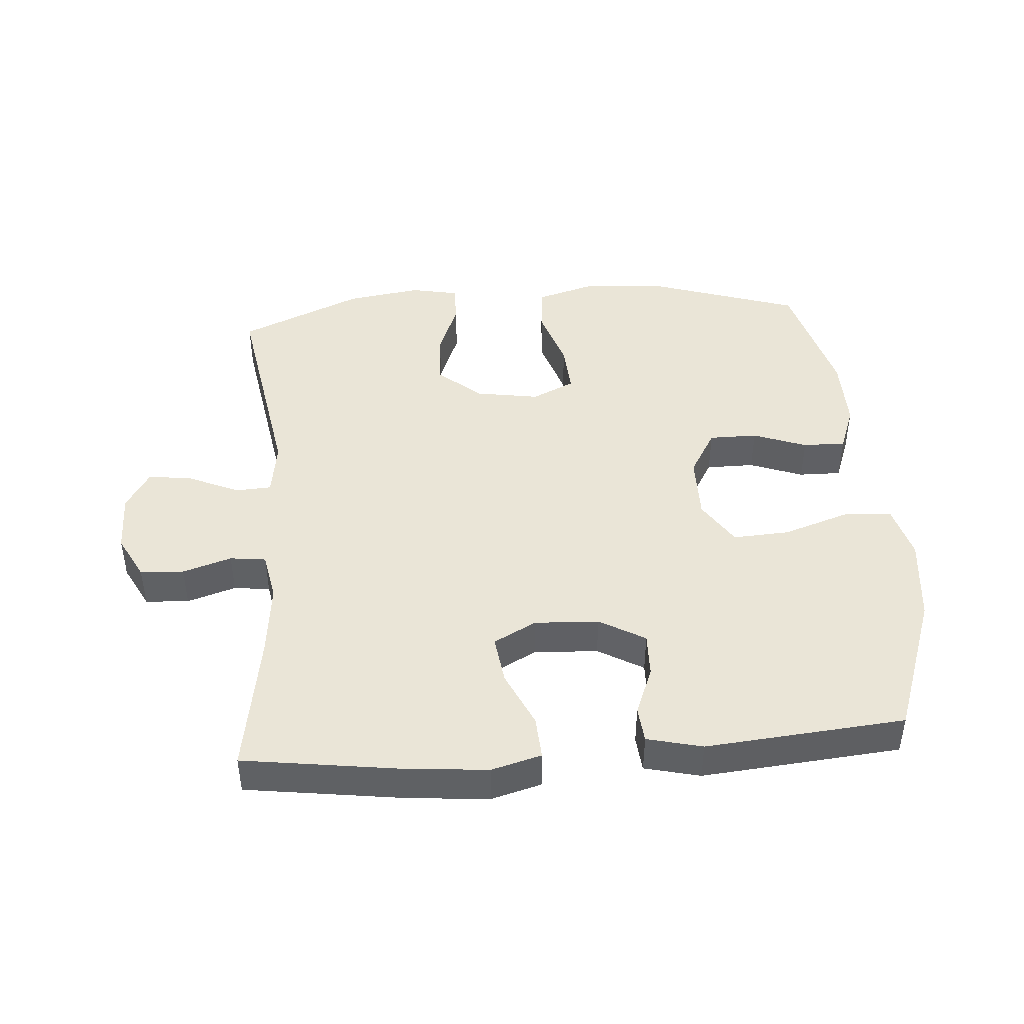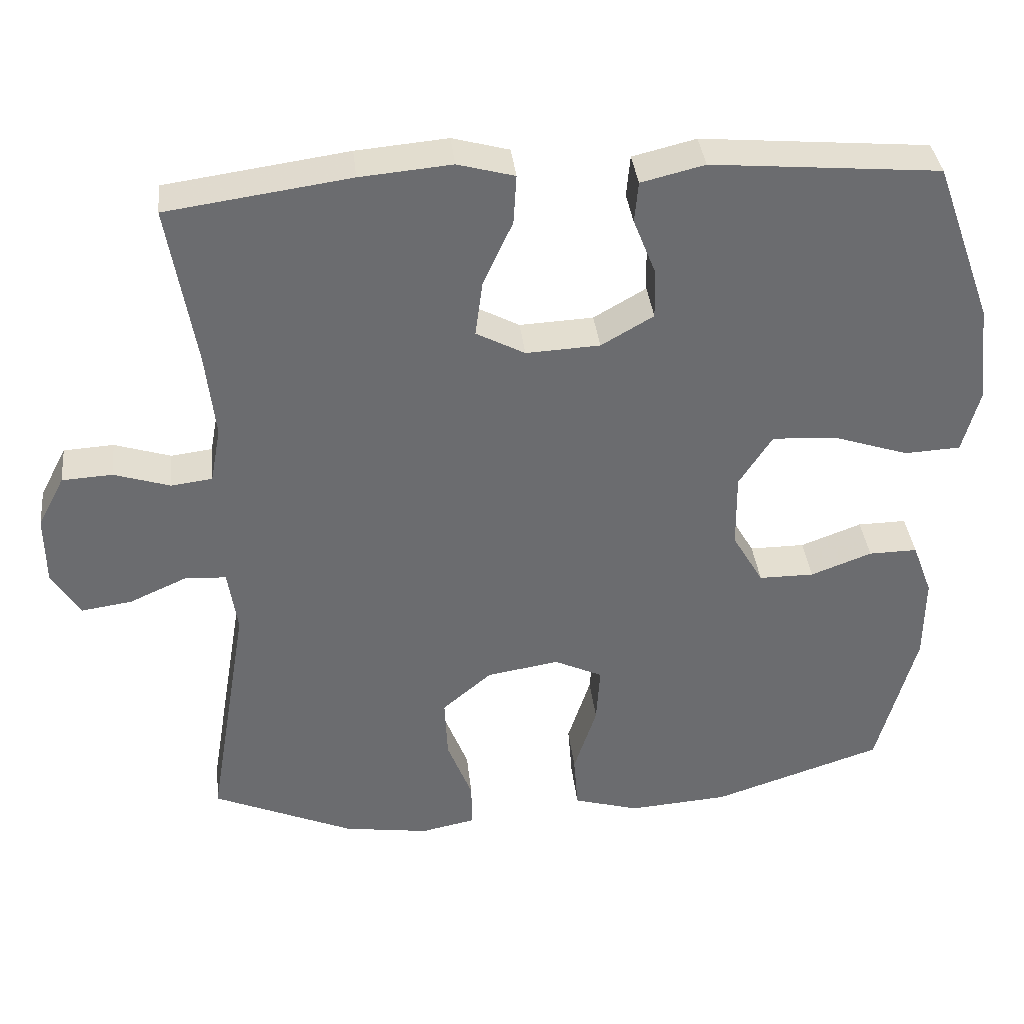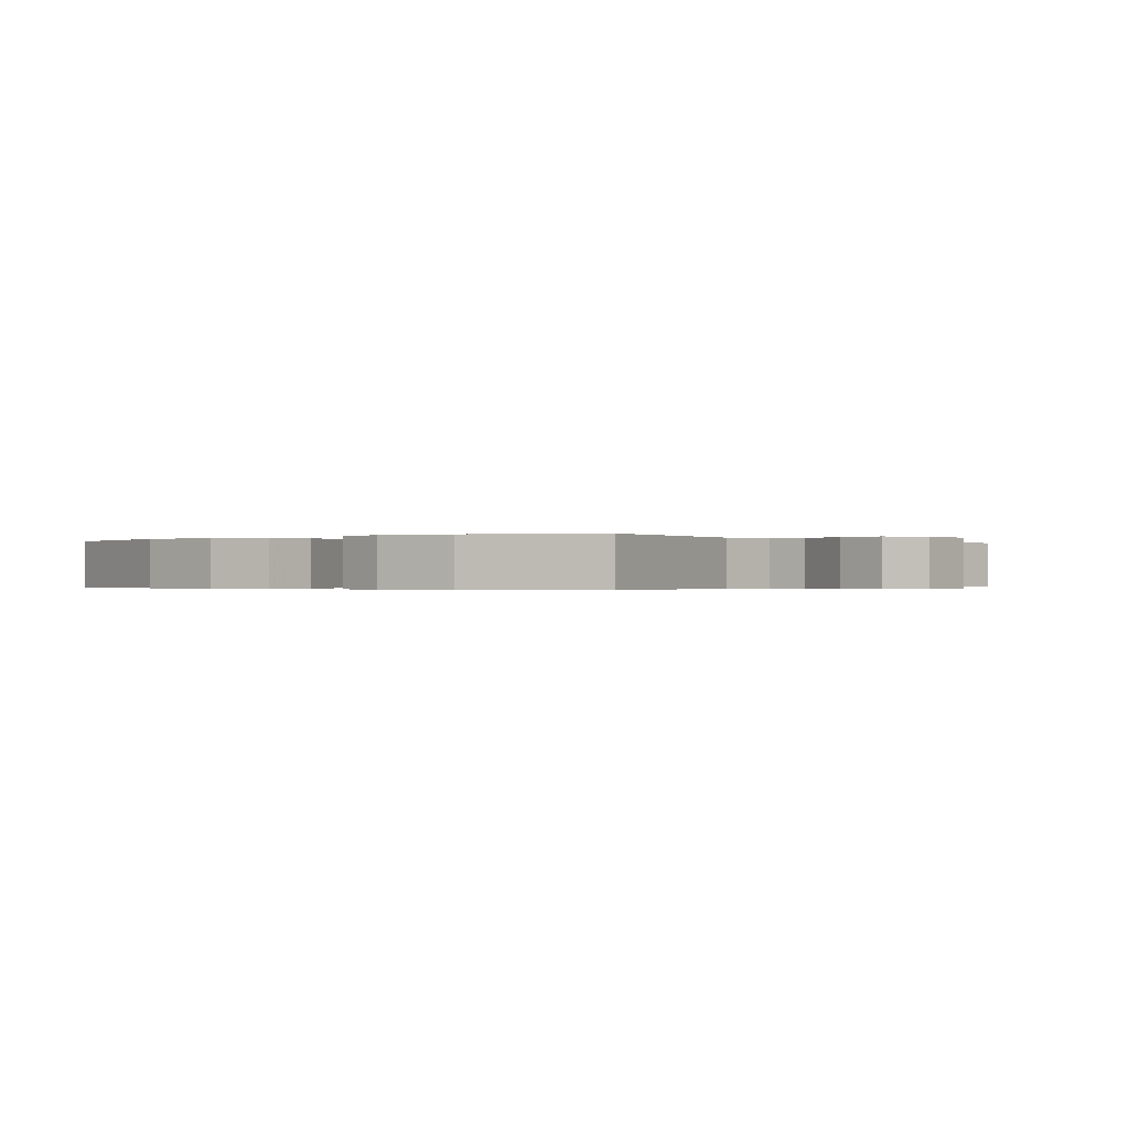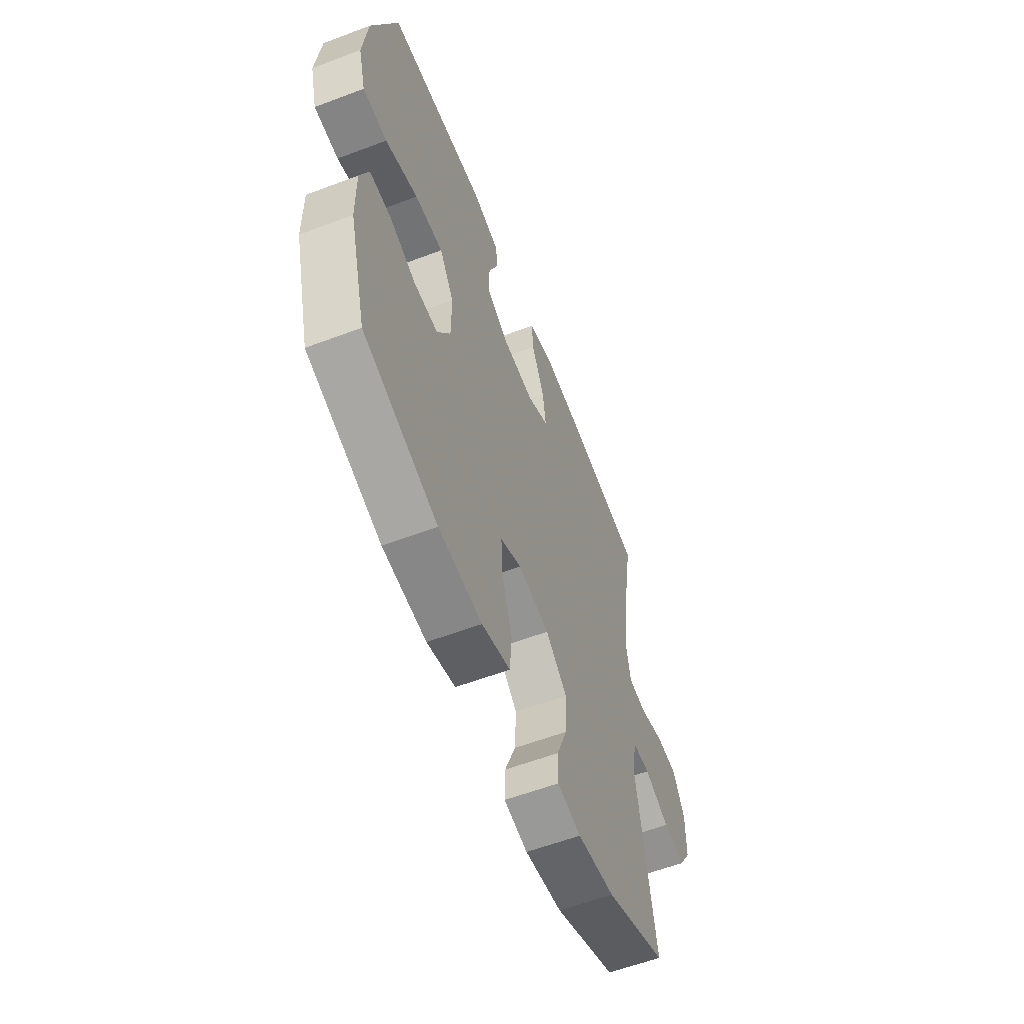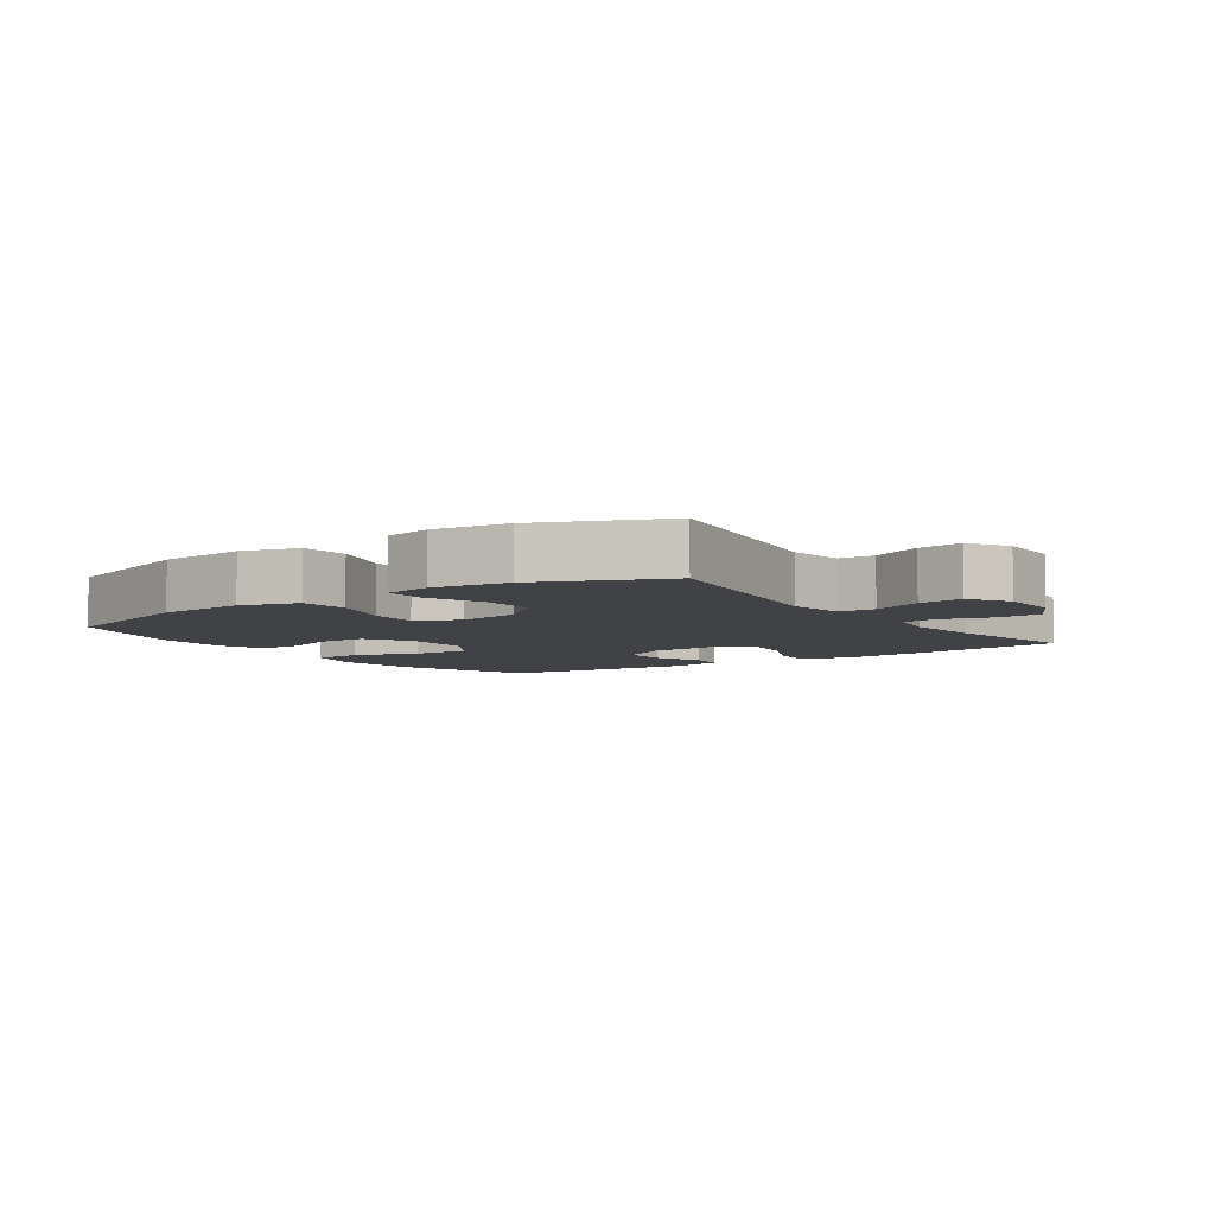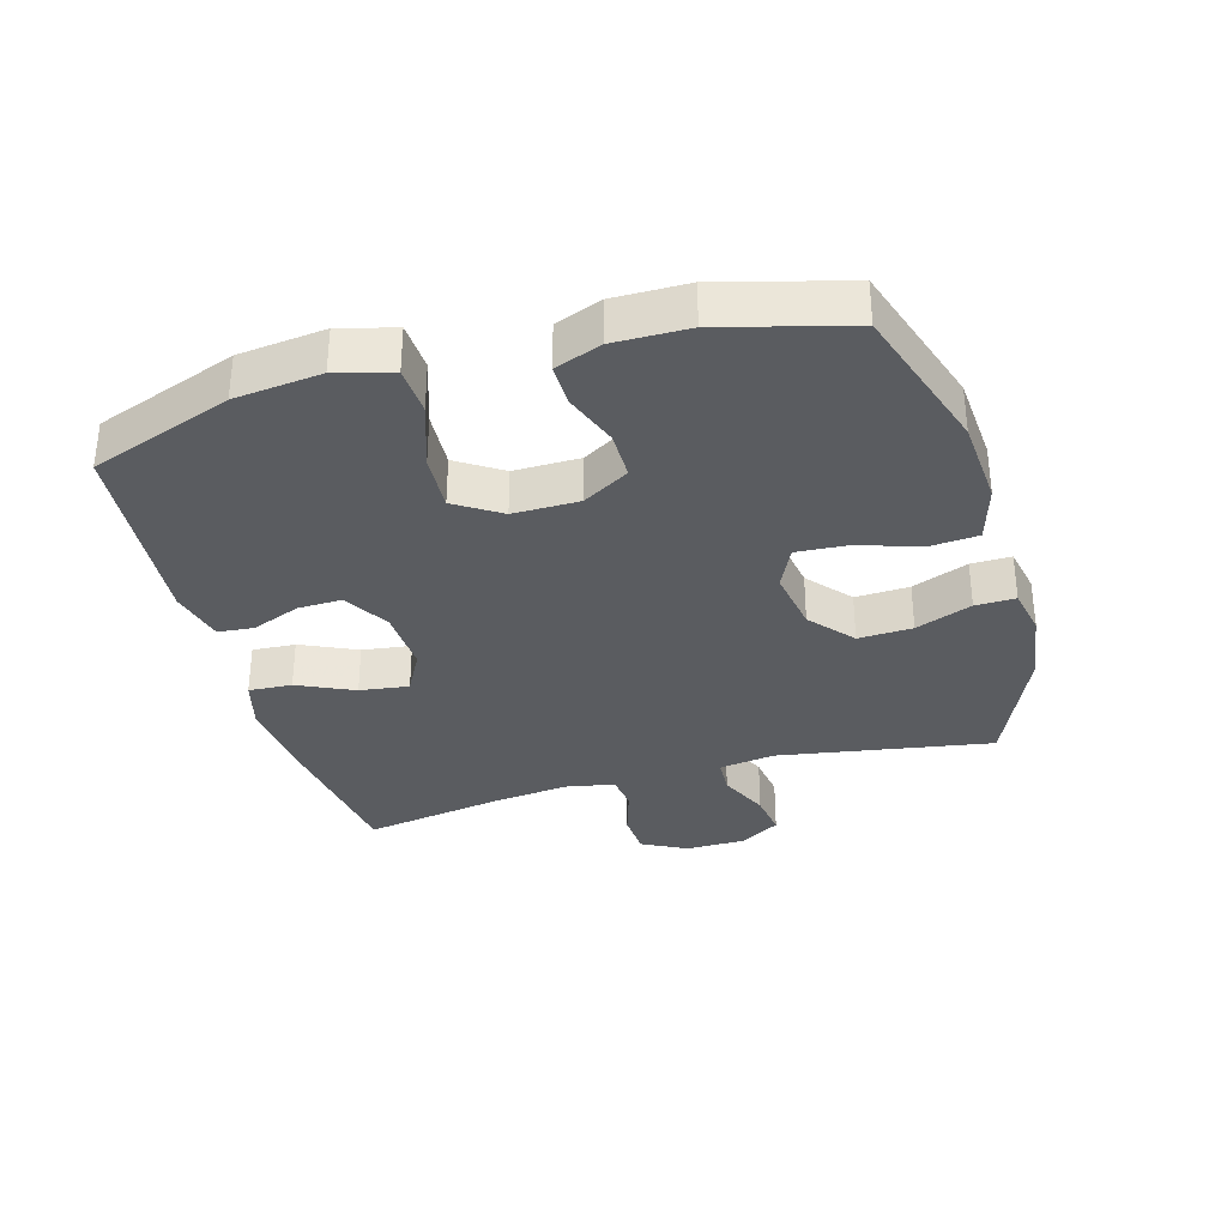
<metadata>
{"format":"obj","ext":"obj","renderer":"f3d","projection":"perspective","resolution":1024,"background":"white","views":[{"elev":44.4,"azim":-4.4,"up":"+Y"},{"elev":36.7,"azim":-6.2,"up":"+Z"},{"elev":-0.3,"azim":-142.2,"up":"+Y"},{"elev":-58.8,"azim":111.3,"up":"+Z"},{"elev":-6.1,"azim":-145.0,"up":"+Y"},{"elev":-33.6,"azim":105.9,"up":"+Y"}]}
</metadata>
<code>
v 0.5 0.07 0.5
v 0.579 0.07 0.281
v 0.594 0.07 0.147
v 0.571 0.07 0.061
v 0.495 0.07 0.057
v 0.393 0.07 0.091
v 0.305 0.07 0.096
v 0.26 0.07 0.026
v 0.261 0.07 -0.076
v 0.303 0.07 -0.148
v 0.378 0.07 -0.148
v 0.461 0.07 -0.117
v 0.527 0.07 -0.116
v 0.554 0.07 -0.188
v 0.553 0.07 -0.303
v 0.5 0.07 -0.5
v 0.269 0.07 -0.576
v 0.133 0.07 -0.586
v 0.044 0.07 -0.56
v 0.038 0.07 -0.485
v 0.069 0.07 -0.389
v 0.074 0.07 -0.31
v 0.008 0.07 -0.279
v -0.09 0.07 -0.295
v -0.157 0.07 -0.352
v -0.153 0.07 -0.436
v -0.119 0.07 -0.523
v -0.118 0.07 -0.585
v -0.192 0.07 -0.6
v -0.308 0.07 -0.583
v -0.5 0.07 -0.5
v -0.445 0.07 -0.169
v -0.458 0.07 -0.082
v -0.514 0.07 -0.079
v -0.592 0.07 -0.114
v -0.661 0.07 -0.124
v -0.699 0.07 -0.062
v -0.7 0.07 0.032
v -0.664 0.07 0.101
v -0.596 0.07 0.105
v -0.52 0.07 0.081
v -0.464 0.07 0.088
v -0.45 0.07 0.164
v -0.463 0.07 0.28
v -0.5 0.07 0.5
v -0.252 0.07 0.535
v -0.128 0.07 0.546
v -0.051 0.07 0.525
v -0.055 0.07 0.458
v -0.095 0.07 0.371
v -0.105 0.07 0.295
v -0.039 0.07 0.26
v 0.061 0.07 0.265
v 0.132 0.07 0.306
v 0.13 0.07 0.375
v 0.1 0.07 0.45
v 0.105 0.07 0.506
v 0.191 0.07 0.527
v 0.5 0 0.5
v 0.579 0 0.281
v 0.594 0 0.147
v 0.571 0 0.061
v 0.495 0 0.057
v 0.393 0 0.091
v 0.305 0 0.096
v 0.26 0 0.026
v 0.261 0 -0.076
v 0.303 0 -0.148
v 0.378 0 -0.148
v 0.461 0 -0.117
v 0.527 0 -0.116
v 0.554 0 -0.188
v 0.553 0 -0.303
v 0.5 0 -0.5
v 0.269 0 -0.576
v 0.133 0 -0.586
v 0.044 0 -0.56
v 0.038 0 -0.485
v 0.069 0 -0.389
v 0.074 0 -0.31
v 0.008 0 -0.279
v -0.09 0 -0.295
v -0.157 0 -0.352
v -0.153 0 -0.436
v -0.119 0 -0.523
v -0.118 0 -0.585
v -0.192 0 -0.6
v -0.308 0 -0.583
v -0.5 0 -0.5
v -0.445 0 -0.169
v -0.458 0 -0.082
v -0.514 0 -0.079
v -0.592 0 -0.114
v -0.661 0 -0.124
v -0.699 0 -0.062
v -0.7 0 0.032
v -0.664 0 0.101
v -0.596 0 0.105
v -0.52 0 0.081
v -0.464 0 0.088
v -0.45 0 0.164
v -0.463 0 0.28
v -0.5 0 0.5
v -0.252 0 0.535
v -0.128 0 0.546
v -0.051 0 0.525
v -0.055 0 0.458
v -0.095 0 0.371
v -0.105 0 0.295
v -0.039 0 0.26
v 0.061 0 0.265
v 0.132 0 0.306
v 0.13 0 0.375
v 0.1 0 0.45
v 0.105 0 0.506
v 0.191 0 0.527
f 4 5 6
f 3 4 6
f 2 3 6
f 1 2 6
f 58 1 6
f 57 58 6
f 56 57 6
f 55 56 6
f 54 55 6 7
f 53 54 7 8
f 52 53 8 9
f 51 52 9 10
f 48 49 50
f 47 48 50
f 46 47 50
f 45 46 50
f 44 45 50
f 43 44 50 51
f 42 43 51 10
f 39 40 41
f 38 39 41
f 37 38 41
f 36 37 41
f 35 36 41
f 34 35 41
f 33 34 41 42
f 32 33 42 10
f 30 31 32
f 29 30 32
f 28 29 32
f 27 28 32
f 26 27 32
f 25 26 32
f 24 25 32
f 32 10 11
f 24 32 11
f 23 24 11
f 19 20 21
f 18 19 21
f 17 18 21
f 16 17 21
f 15 16 21
f 14 15 21
f 13 14 21
f 12 13 21
f 11 12 21
f 11 21 22
f 11 22 23
f 64 63 62
f 64 62 61
f 64 61 60
f 64 60 59
f 64 59 116
f 64 116 115
f 64 115 114
f 64 114 113
f 65 64 113 112
f 66 65 112 111
f 67 66 111 110
f 68 67 110 109
f 108 107 106
f 108 106 105
f 108 105 104
f 108 104 103
f 108 103 102
f 109 108 102 101
f 68 109 101 100
f 99 98 97
f 99 97 96
f 99 96 95
f 99 95 94
f 99 94 93
f 99 93 92
f 100 99 92 91
f 68 100 91 90
f 90 89 88
f 90 88 87
f 90 87 86
f 90 86 85
f 90 85 84
f 90 84 83
f 90 83 82
f 69 68 90
f 69 90 82
f 69 82 81
f 79 78 77
f 79 77 76
f 79 76 75
f 79 75 74
f 79 74 73
f 79 73 72
f 79 72 71
f 79 71 70
f 79 70 69
f 80 79 69
f 81 80 69
f 1 59 60 2
f 2 60 61 3
f 3 61 62 4
f 4 62 63 5
f 5 63 64 6
f 6 64 65 7
f 7 65 66 8
f 8 66 67 9
f 9 67 68 10
f 10 68 69 11
f 11 69 70 12
f 12 70 71 13
f 13 71 72 14
f 14 72 73 15
f 15 73 74 16
f 16 74 75 17
f 17 75 76 18
f 18 76 77 19
f 19 77 78 20
f 20 78 79 21
f 21 79 80 22
f 22 80 81 23
f 23 81 82 24
f 24 82 83 25
f 25 83 84 26
f 26 84 85 27
f 27 85 86 28
f 28 86 87 29
f 29 87 88 30
f 30 88 89 31
f 31 89 90 32
f 32 90 91 33
f 33 91 92 34
f 34 92 93 35
f 35 93 94 36
f 36 94 95 37
f 37 95 96 38
f 38 96 97 39
f 39 97 98 40
f 40 98 99 41
f 41 99 100 42
f 42 100 101 43
f 43 101 102 44
f 44 102 103 45
f 45 103 104 46
f 46 104 105 47
f 47 105 106 48
f 48 106 107 49
f 49 107 108 50
f 50 108 109 51
f 51 109 110 52
f 52 110 111 53
f 53 111 112 54
f 54 112 113 55
f 55 113 114 56
f 56 114 115 57
f 57 115 116 58
f 58 116 59 1

</code>
